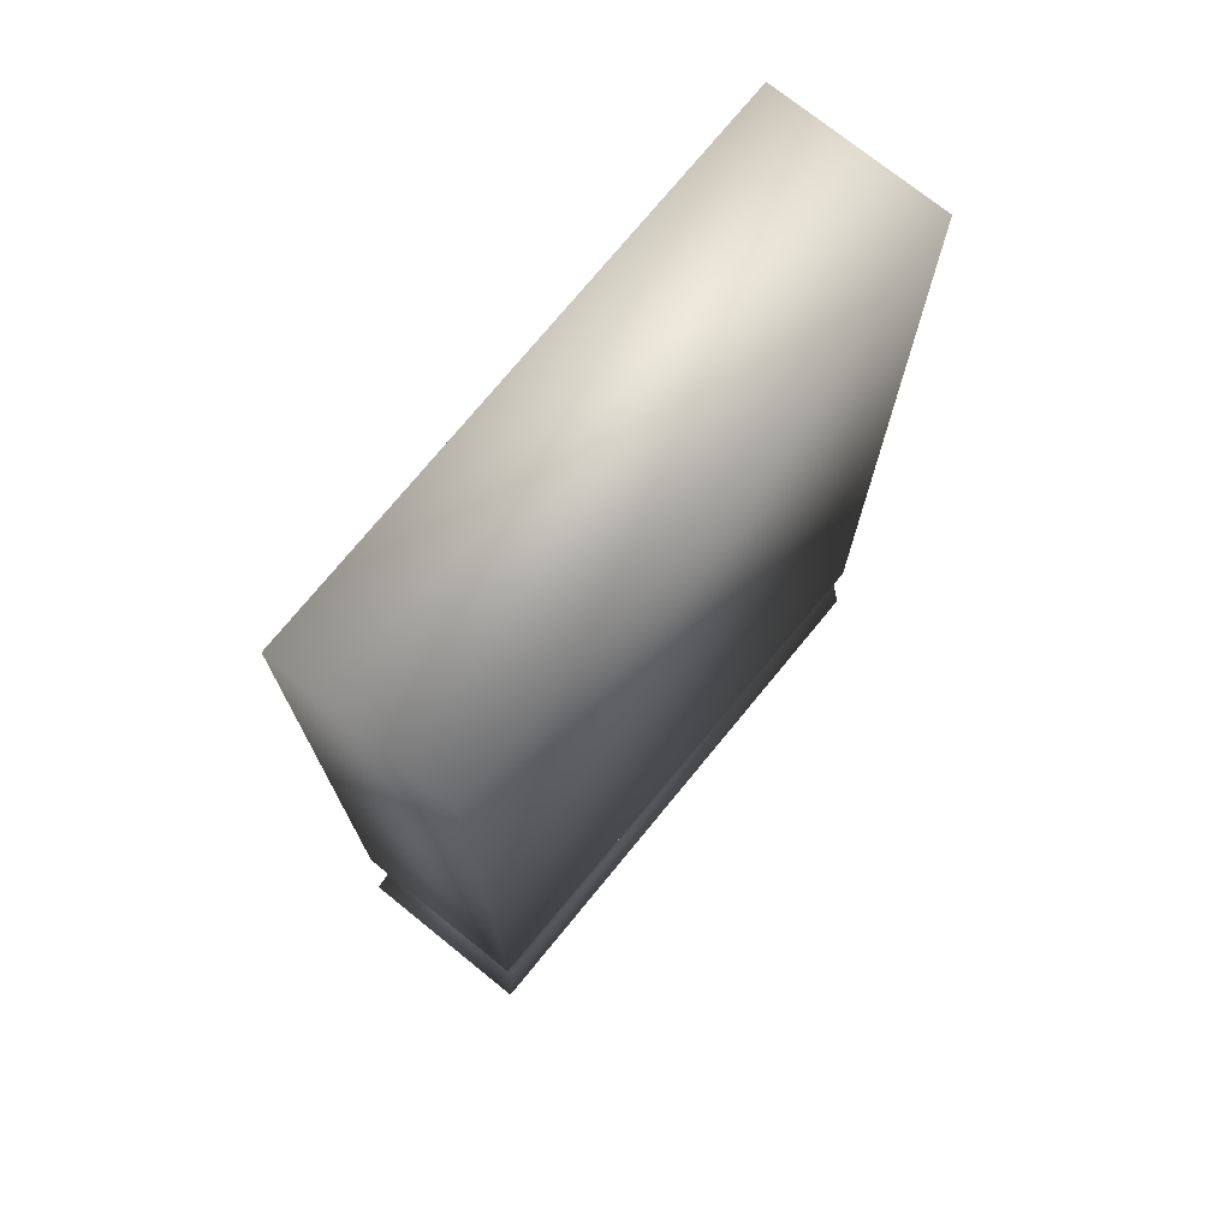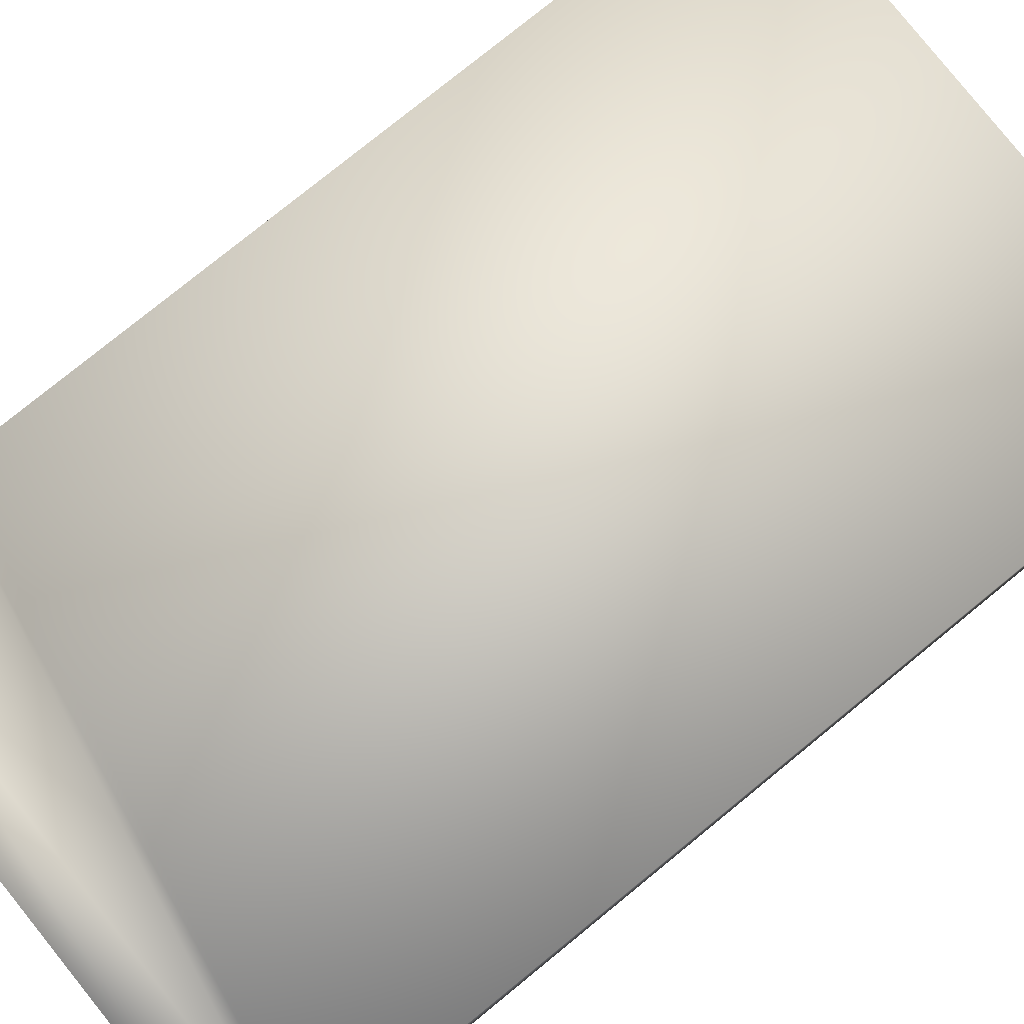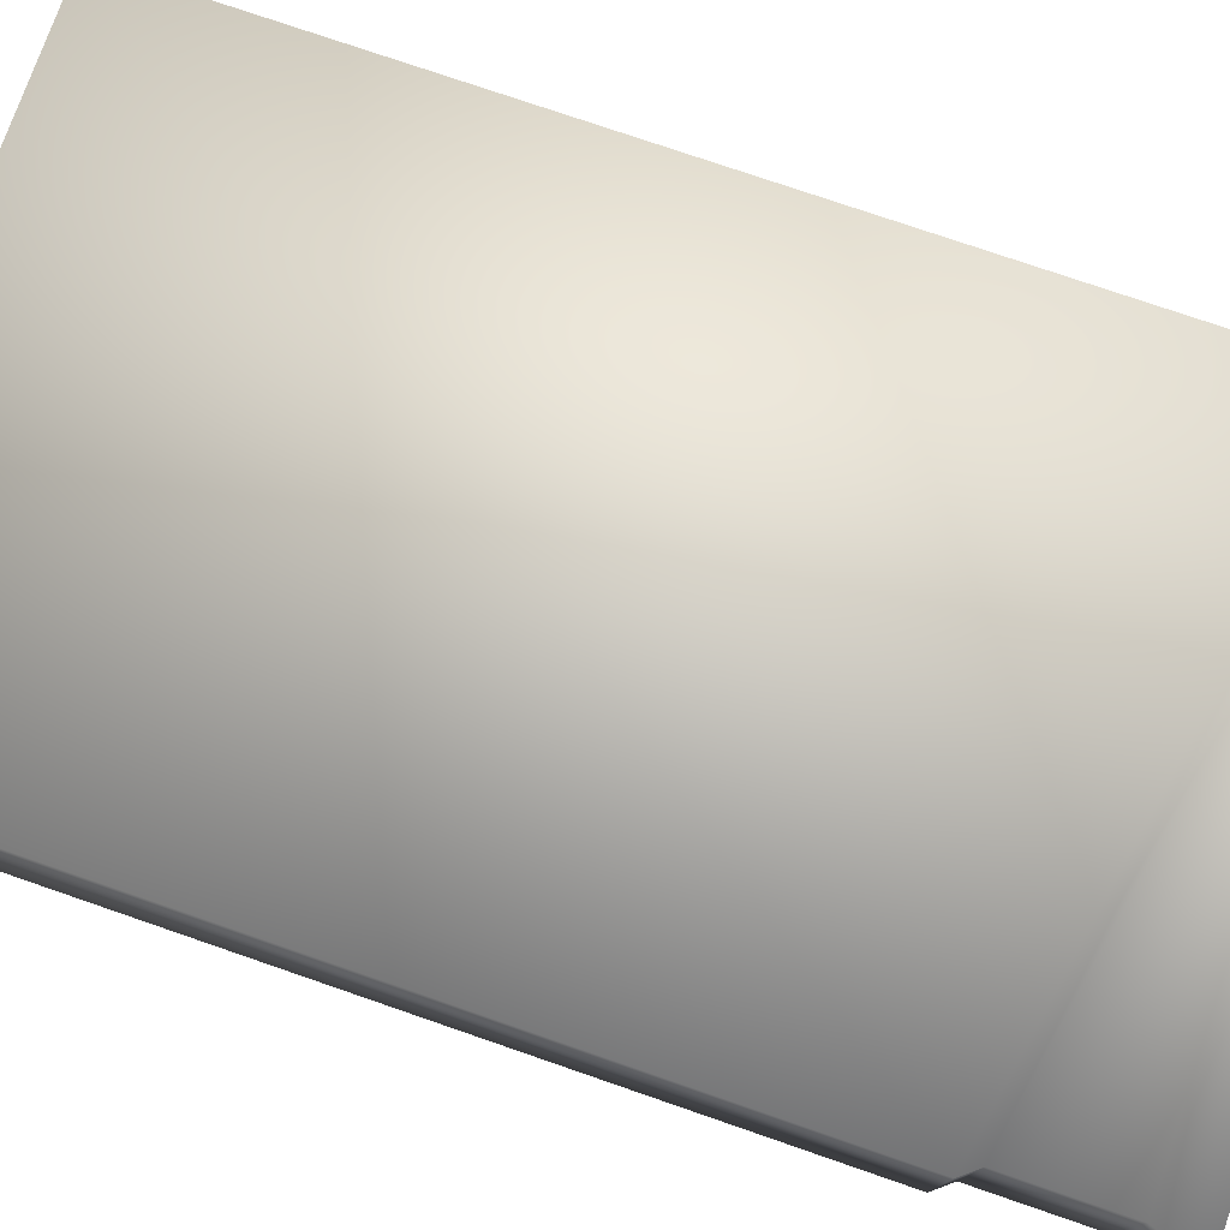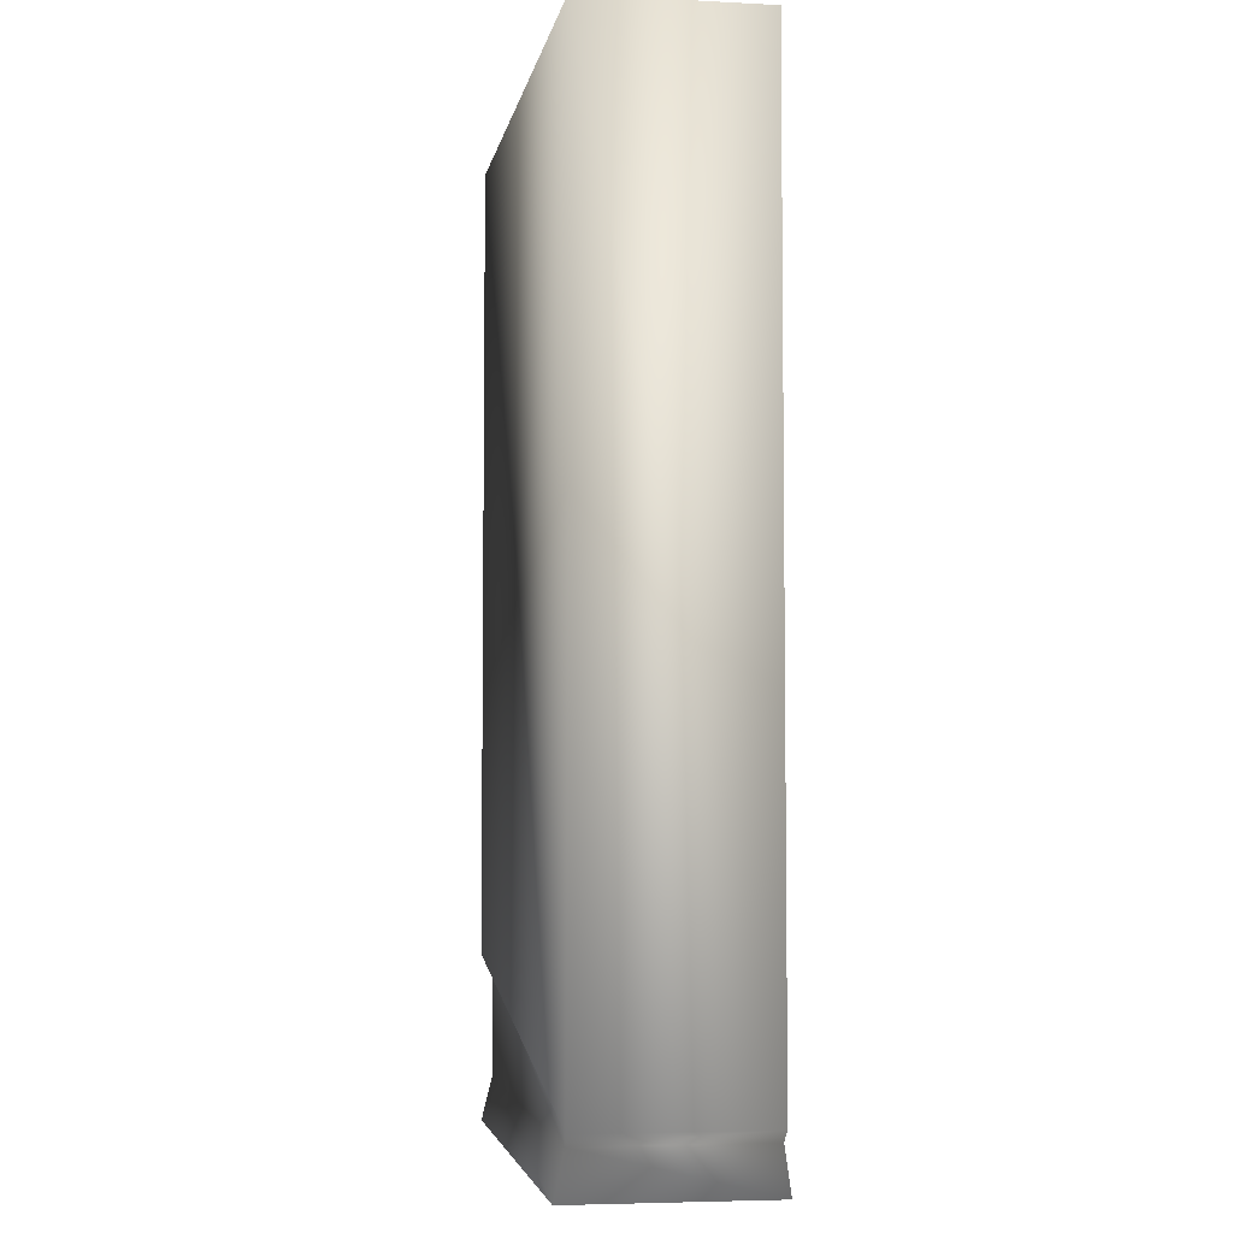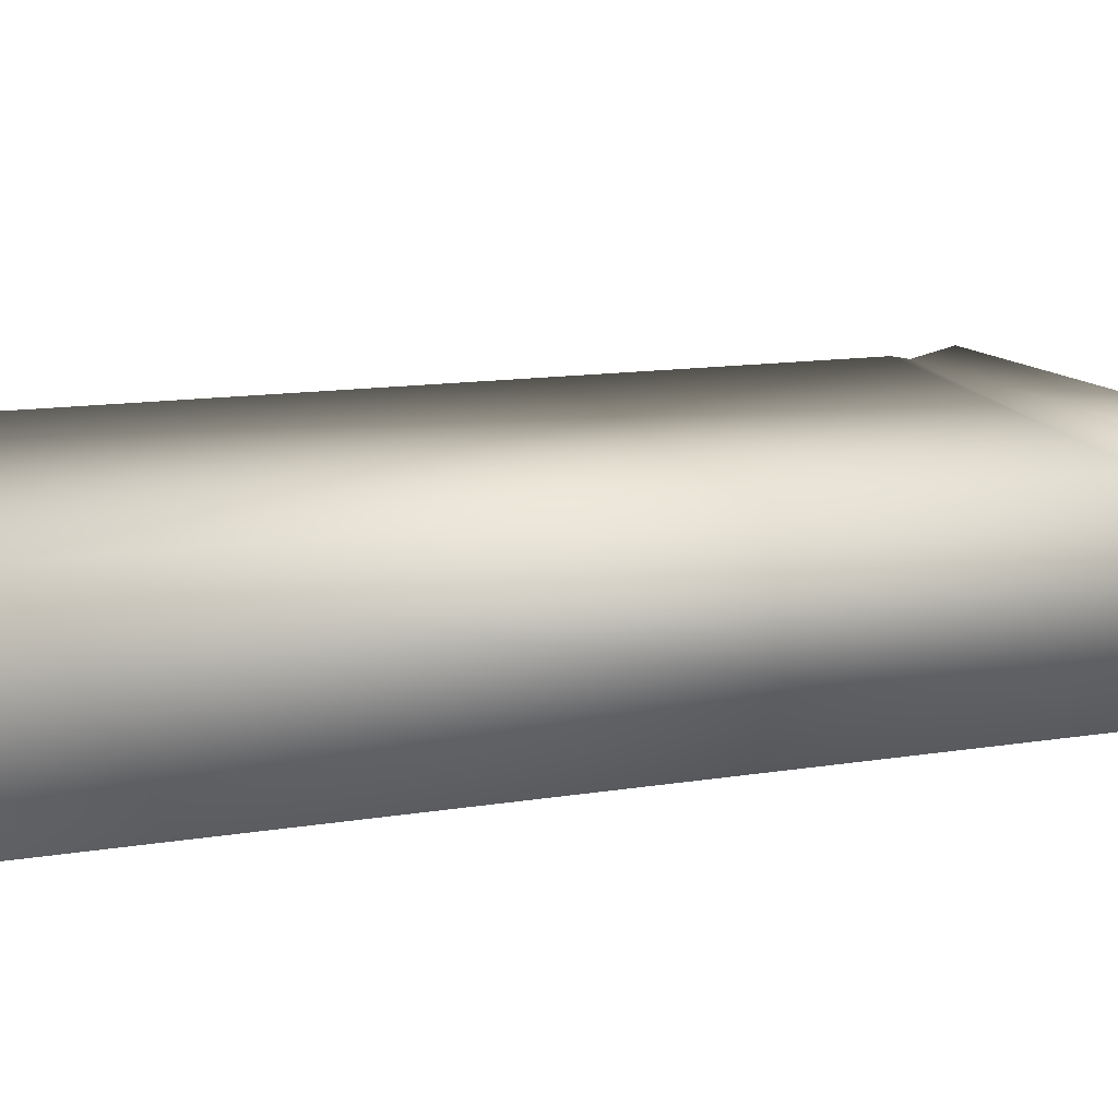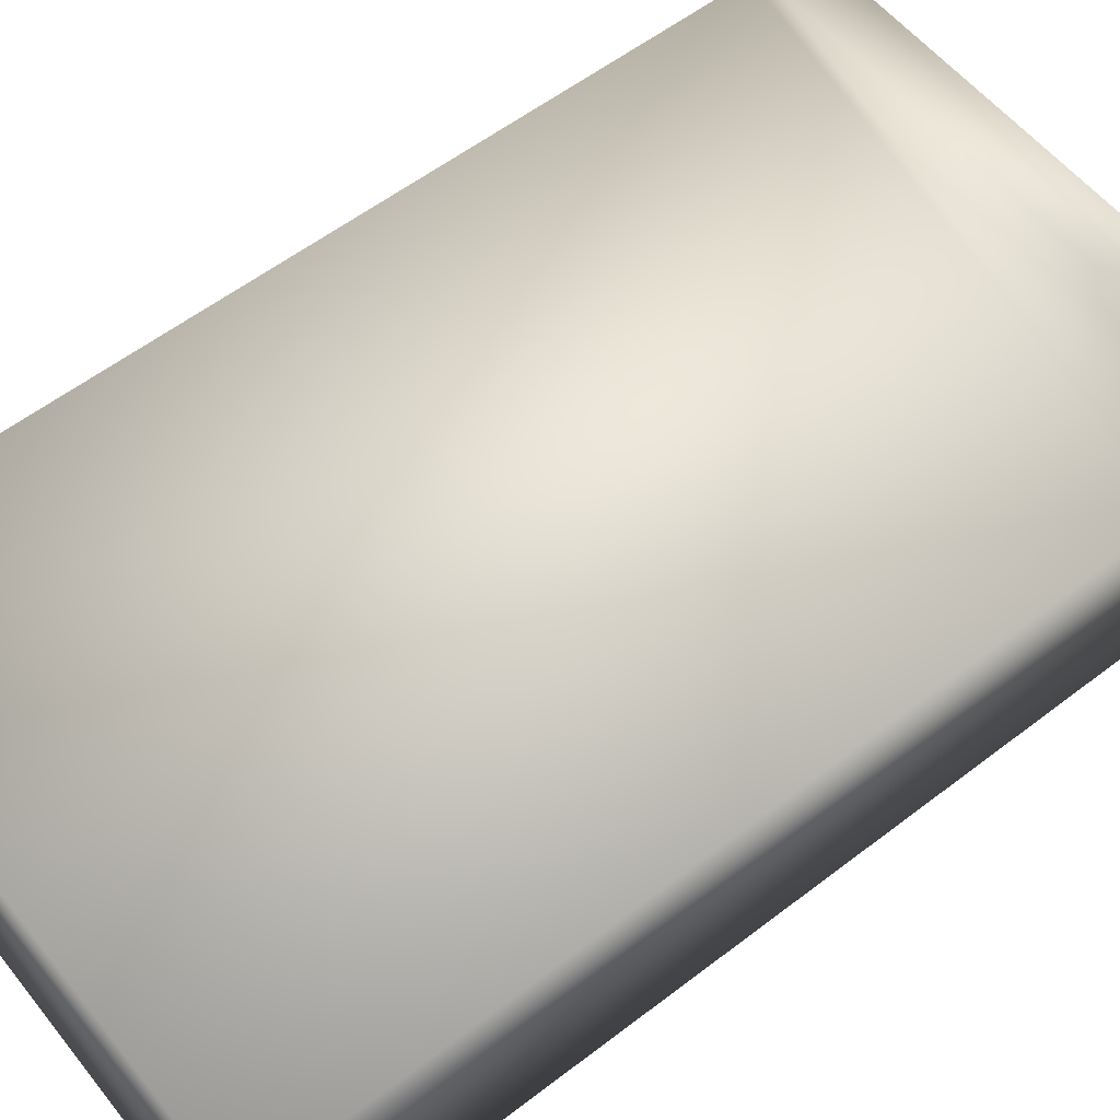
<metadata>
{"format":"obj","ext":"obj","renderer":"f3d","projection":"perspective","resolution":1024,"background":"white","views":[{"elev":73.9,"azim":128.9,"up":"+Z"},{"elev":79.3,"azim":-129.1,"up":"+Y"},{"elev":77.4,"azim":108.9,"up":"+Y"},{"elev":-5.1,"azim":-99.2,"up":"+Z"},{"elev":12.1,"azim":67.9,"up":"+Y"},{"elev":56.9,"azim":51.2,"up":"+Y"}]}
</metadata>
<code>
v -2.514 -1.258 -0.6331
v -2.514 1.141 -0.6331
v 5.383 -1.258 -0.5347
v -2.514 1.141 -0.6331
v 5.383 1.215 -0.5347
v 5.383 -1.258 -0.5347
v 5.383 -1.258 -0.5347
v 5.399 -1.258 -11.51
v -2.514 -1.258 -0.6331
v 5.399 -1.258 -11.51
v -2.514 -1.258 -13.01
v -2.514 -1.258 -0.6331
v 5.399 -1.258 -11.51
v 5.214 -1.258 -11.74
v -2.514 -1.258 -13.01
v 5.214 -1.258 -11.74
v -2.334 -1.258 -13.18
v -2.514 -1.258 -13.01
v -2.334 -1.258 -13.18
v 5.214 -1.258 -11.74
v 5.214 -1.258 -13.18
v -2.334 -1.258 -13.18
v 5.214 -1.258 -13.18
v -2.334 -1.345 -13.78
v 5.214 -1.258 -13.18
v 5.46 -1.345 -13.78
v -2.334 -1.345 -13.78
v 5.383 -1.258 -0.5347
v 5.383 1.215 -0.5347
v 5.399 -1.258 -11.51
v 5.383 1.215 -0.5347
v 5.399 1.215 -11.51
v 5.399 -1.258 -11.51
v 5.399 -1.258 -11.51
v 5.399 1.215 -11.51
v 5.214 1.079 -11.74
v 5.214 -1.258 -11.74
v 5.399 -1.258 -11.51
v 5.214 1.079 -11.74
v 5.214 -1.258 -11.74
v 5.214 1.079 -11.74
v 5.214 1.077 -13.18
v 5.214 -1.258 -13.18
v 5.214 -1.258 -11.74
v 5.214 1.077 -13.18
v 5.214 -1.258 -13.18
v 5.214 1.077 -13.18
v 5.46 -1.345 -13.78
v 5.214 1.077 -13.18
v 5.46 1.193 -13.78
v 5.46 -1.345 -13.78
v -2.334 1.259 -13.78
v -2.334 1.128 -13.18
v -2.334 -1.345 -13.78
v -2.334 1.128 -13.18
v -2.334 -1.258 -13.18
v -2.334 -1.345 -13.78
v -2.514 -1.258 -13.01
v -2.334 -1.258 -13.18
v -2.334 1.128 -13.18
v -2.514 1.148 -13.01
v -2.514 -1.258 -13.01
v -2.334 1.128 -13.18
v -2.514 1.148 -13.01
v -2.514 1.141 -0.6331
v -2.514 -1.258 -13.01
v -2.514 1.141 -0.6331
v -2.514 -1.258 -0.6331
v -2.514 -1.258 -13.01
v 5.399 1.215 -11.51
v 5.383 1.215 -0.5347
v -2.514 1.141 -0.6331
v -2.514 1.148 -13.01
v 5.399 1.215 -11.51
v -2.514 1.141 -0.6331
v 5.214 1.079 -11.74
v 5.399 1.215 -11.51
v -2.514 1.148 -13.01
v -2.334 1.128 -13.18
v 5.214 1.079 -11.74
v -2.514 1.148 -13.01
v 5.214 1.077 -13.18
v 5.214 1.079 -11.74
v -2.334 1.128 -13.18
v -2.334 1.128 -13.18
v -2.334 1.259 -13.78
v 5.214 1.077 -13.18
v -2.334 1.259 -13.78
v 5.46 1.193 -13.78
v 5.214 1.077 -13.18
v 5.46 -1.345 -13.78
v 5.46 1.193 -13.78
v -2.334 -1.345 -13.78
v 5.46 1.193 -13.78
v -2.334 1.259 -13.78
v -2.334 -1.345 -13.78
g mtl_t6_wpn_ar_scarh_camo1
f 3 2 1
f 6 5 4
f 9 8 7
f 12 11 10
f 15 14 13
f 18 17 16
f 21 20 19
f 24 23 22
f 27 26 25
f 30 29 28
f 33 32 31
f 36 35 34
f 39 38 37
f 42 41 40
f 45 44 43
f 48 47 46
f 51 50 49
f 54 53 52
f 57 56 55
f 60 59 58
f 63 62 61
f 66 65 64
f 69 68 67
f 72 71 70
f 75 74 73
f 78 77 76
f 81 80 79
f 84 83 82
f 87 86 85
f 90 89 88
f 93 92 91
f 96 95 94

</code>
